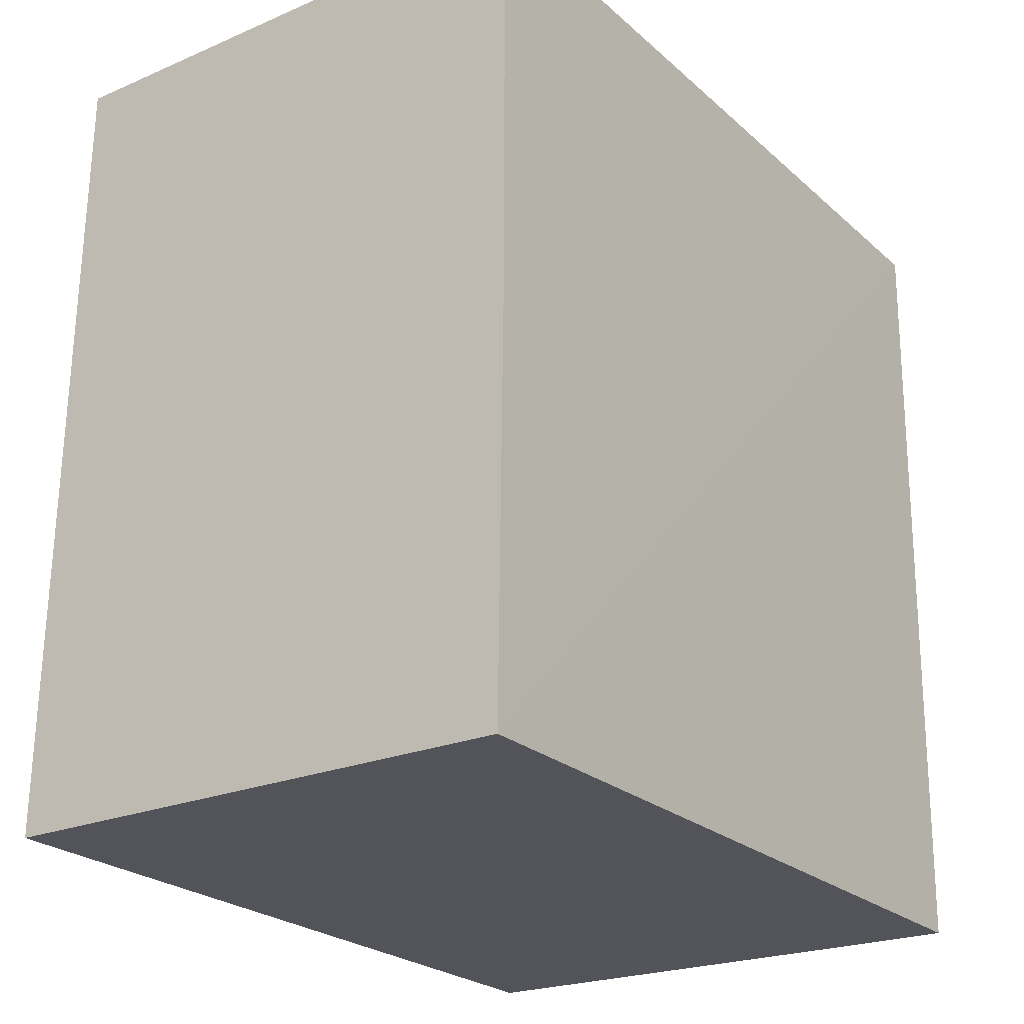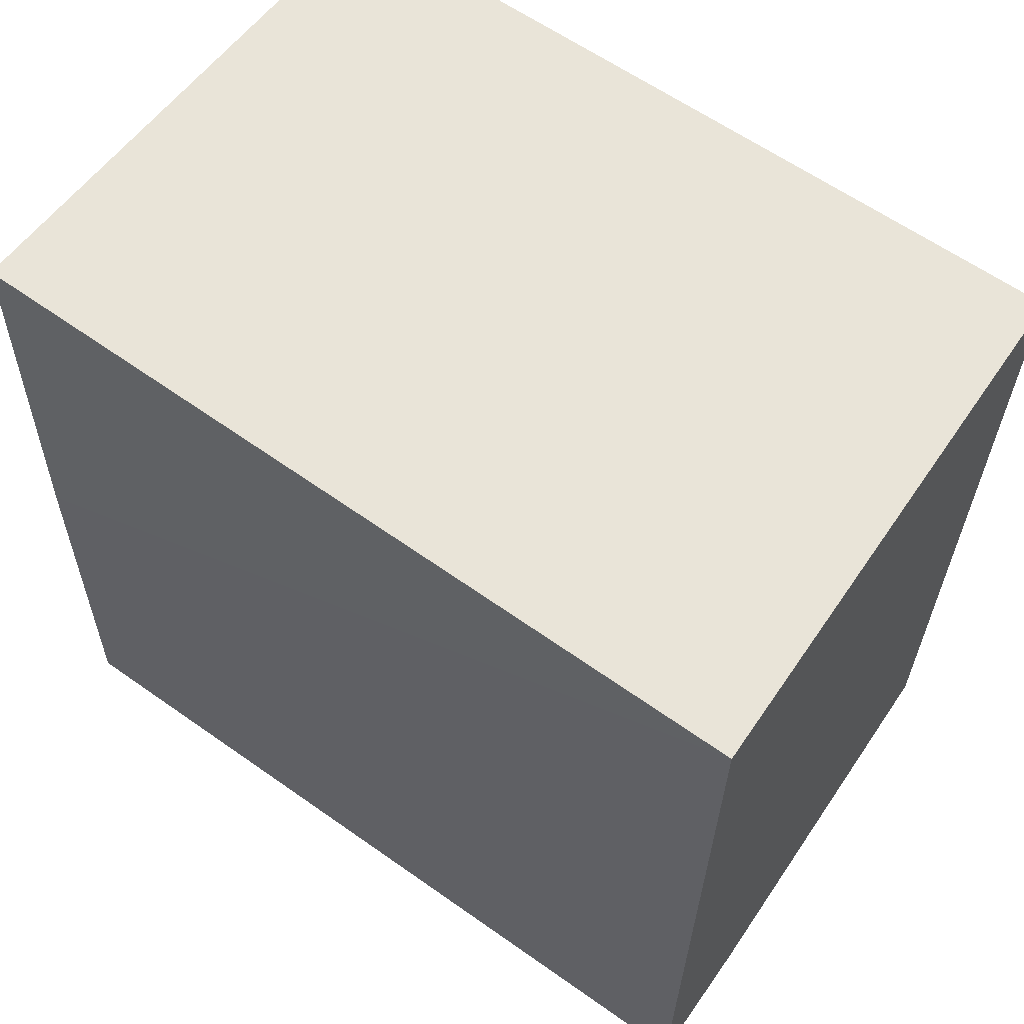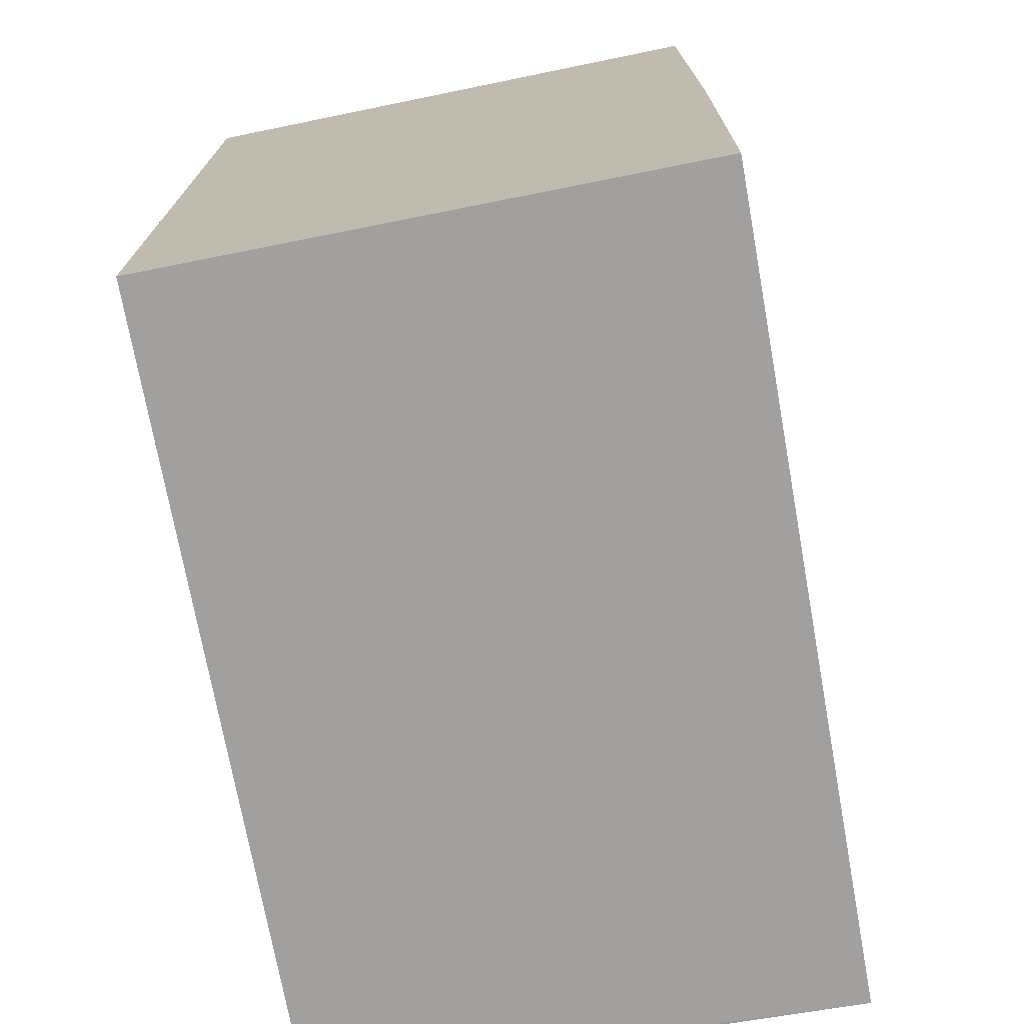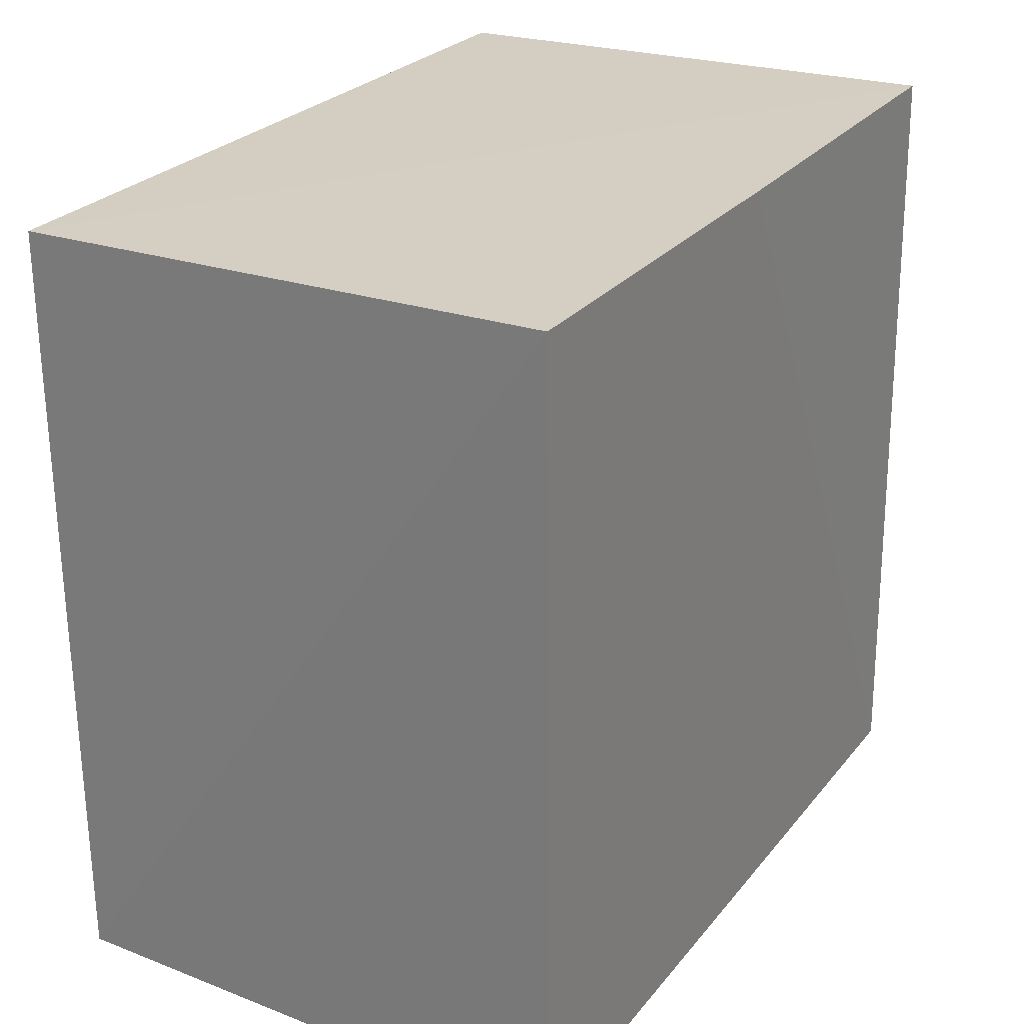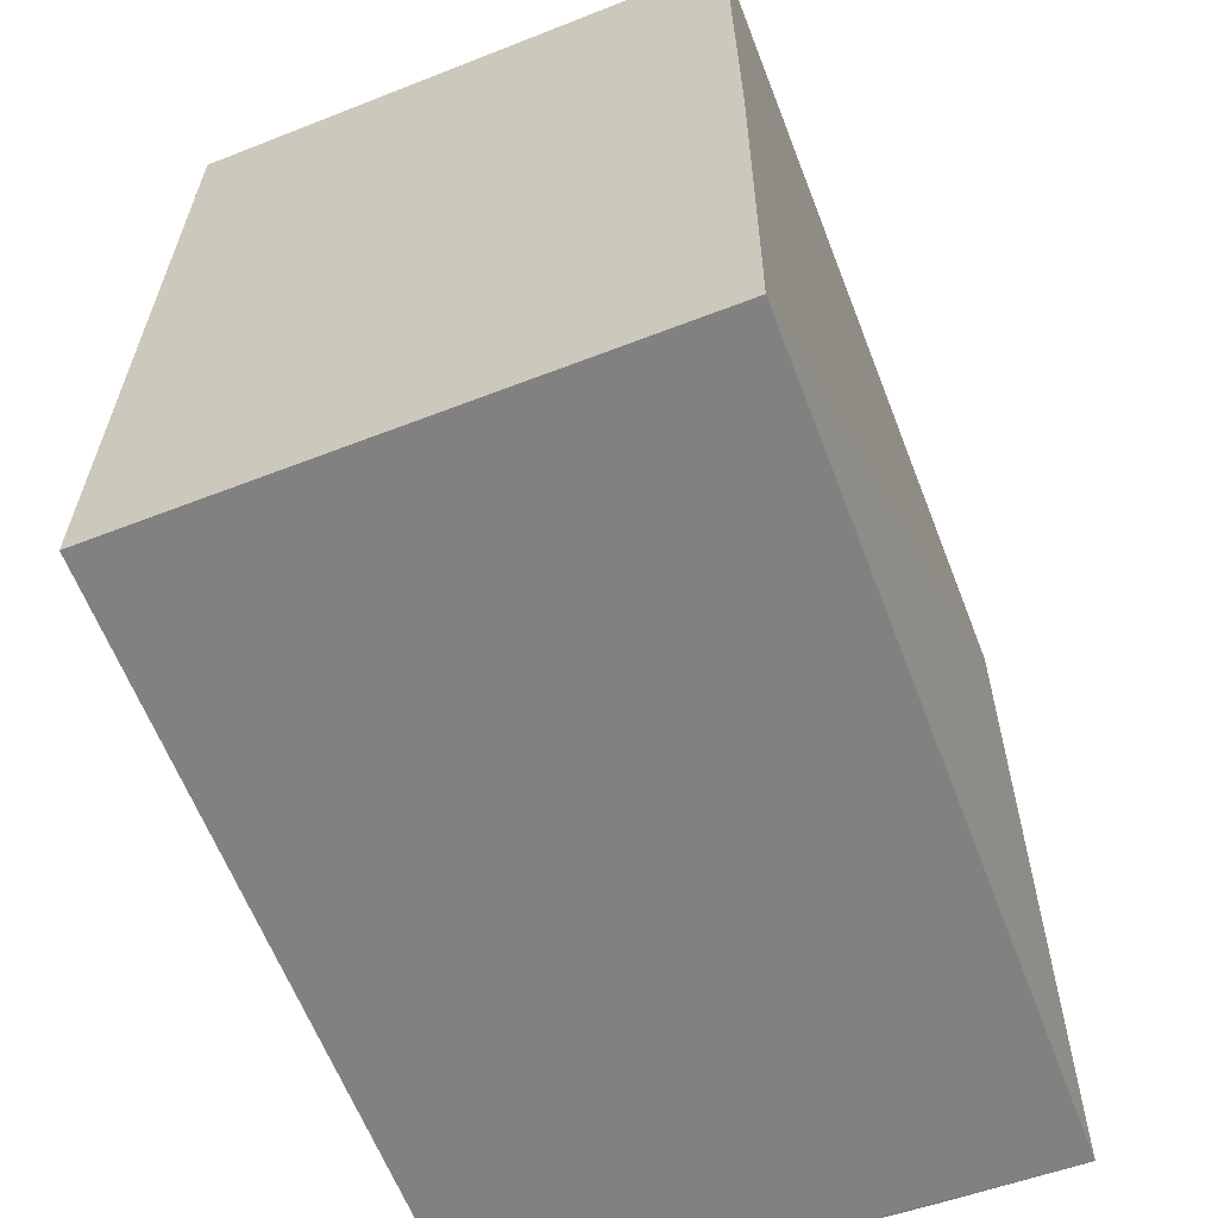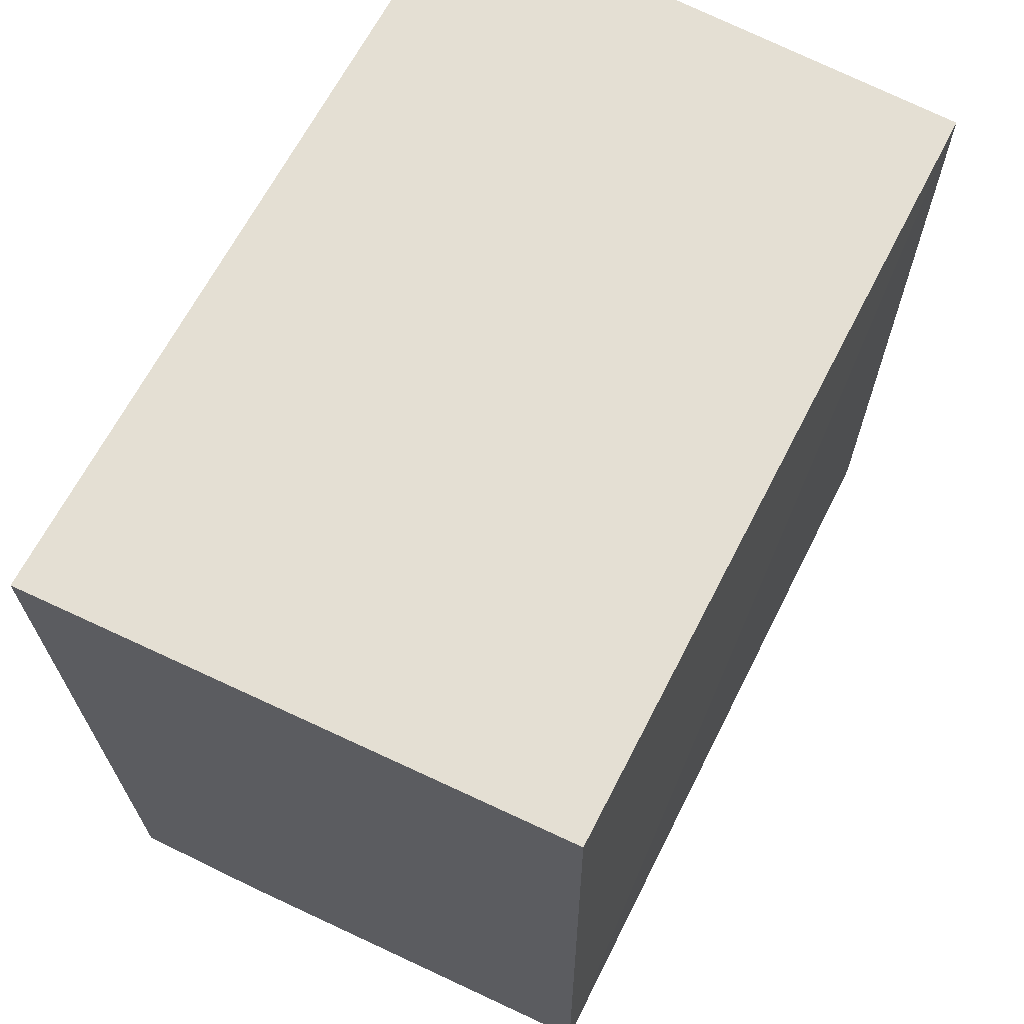
<metadata>
{"format":"obj","ext":"obj","renderer":"f3d","projection":"perspective","resolution":1024,"background":"white","views":[{"elev":-23.4,"azim":-146.0,"up":"+Z"},{"elev":60.1,"azim":-54.8,"up":"+Z"},{"elev":-71.5,"azim":-170.3,"up":"+Z"},{"elev":27.4,"azim":-150.2,"up":"+Y"},{"elev":-60.2,"azim":-159.9,"up":"+Z"},{"elev":66.2,"azim":26.4,"up":"+Z"}]}
</metadata>
<code>
v -0.02213 0.00788 0.1075
v -0.02236 -0.009122 0.1074
v -0.0223 -0.008898 0.08969
v -0.03387 0.008596 0.08979
v -0.03412 -0.009339 0.1074
v -0.02219 0.008265 0.08982
v -0.03378 0.008262 0.1075
v -0.03115 -0.009099 0.08972
v -0.03387 0.008435 0.09861
v -0.03408 -0.009115 0.08973
f 1 2 3
f 6 1 3
f 6 3 4
f 7 1 6
f 7 5 2
f 7 2 1
f 8 3 2
f 8 2 5
f 9 4 5
f 9 5 7
f 9 7 6
f 9 6 4
f 10 8 5
f 10 5 4
f 10 4 3
f 10 3 8

</code>
